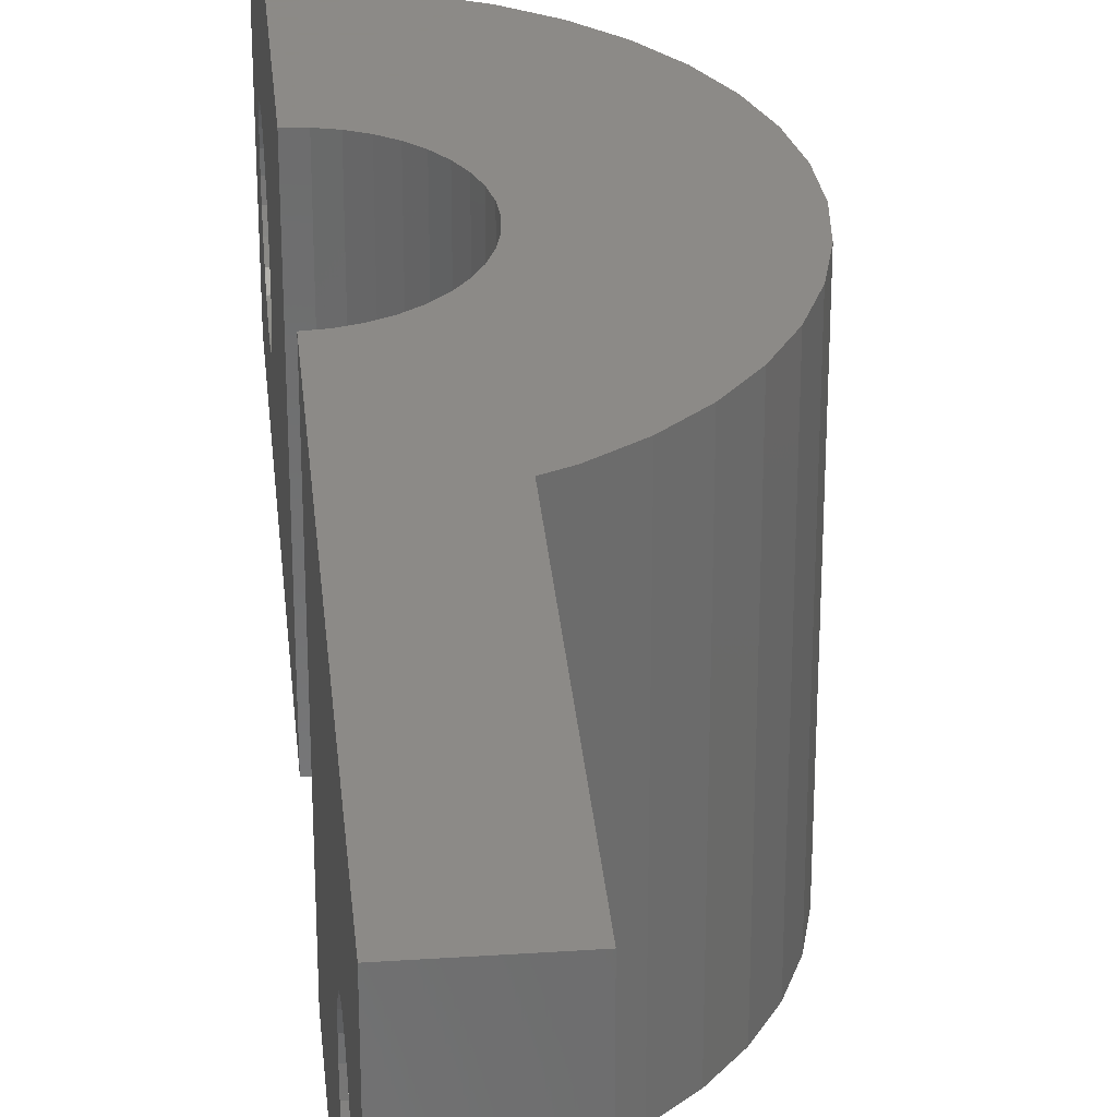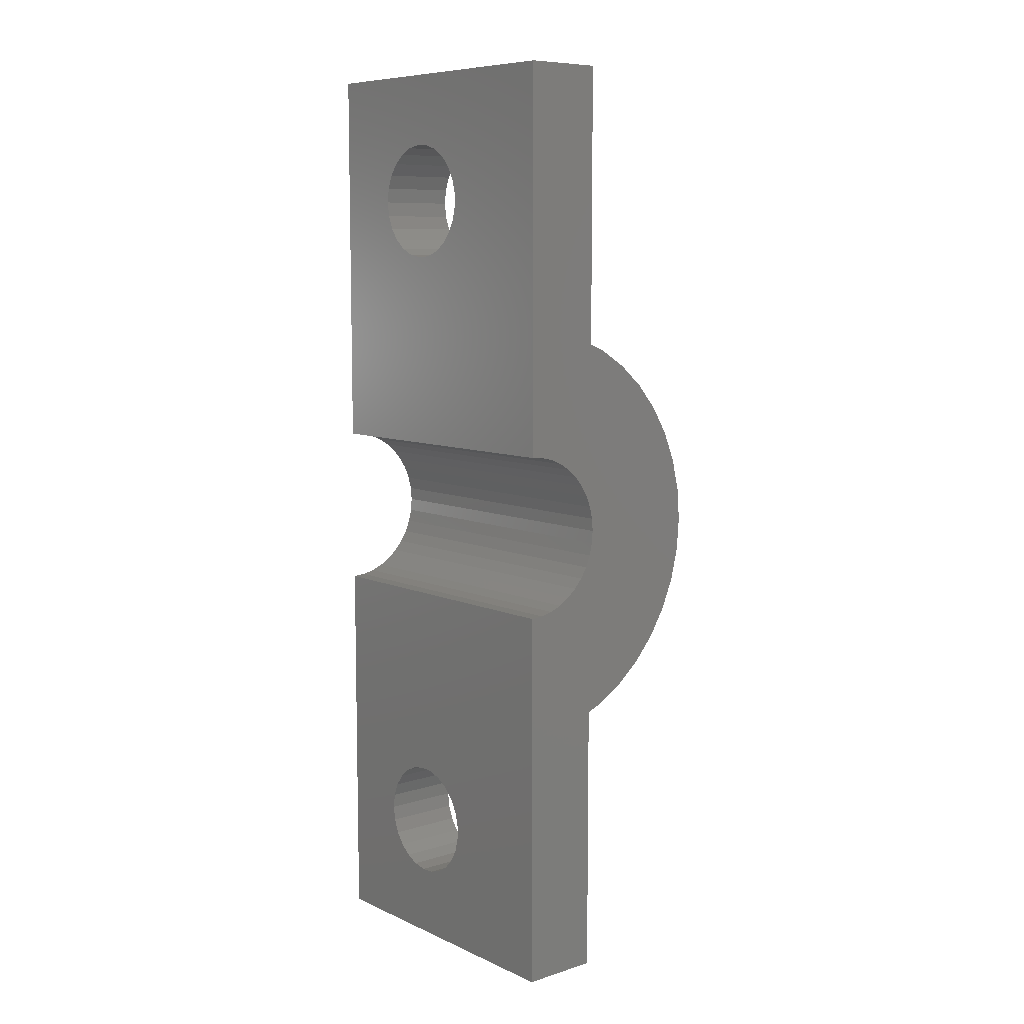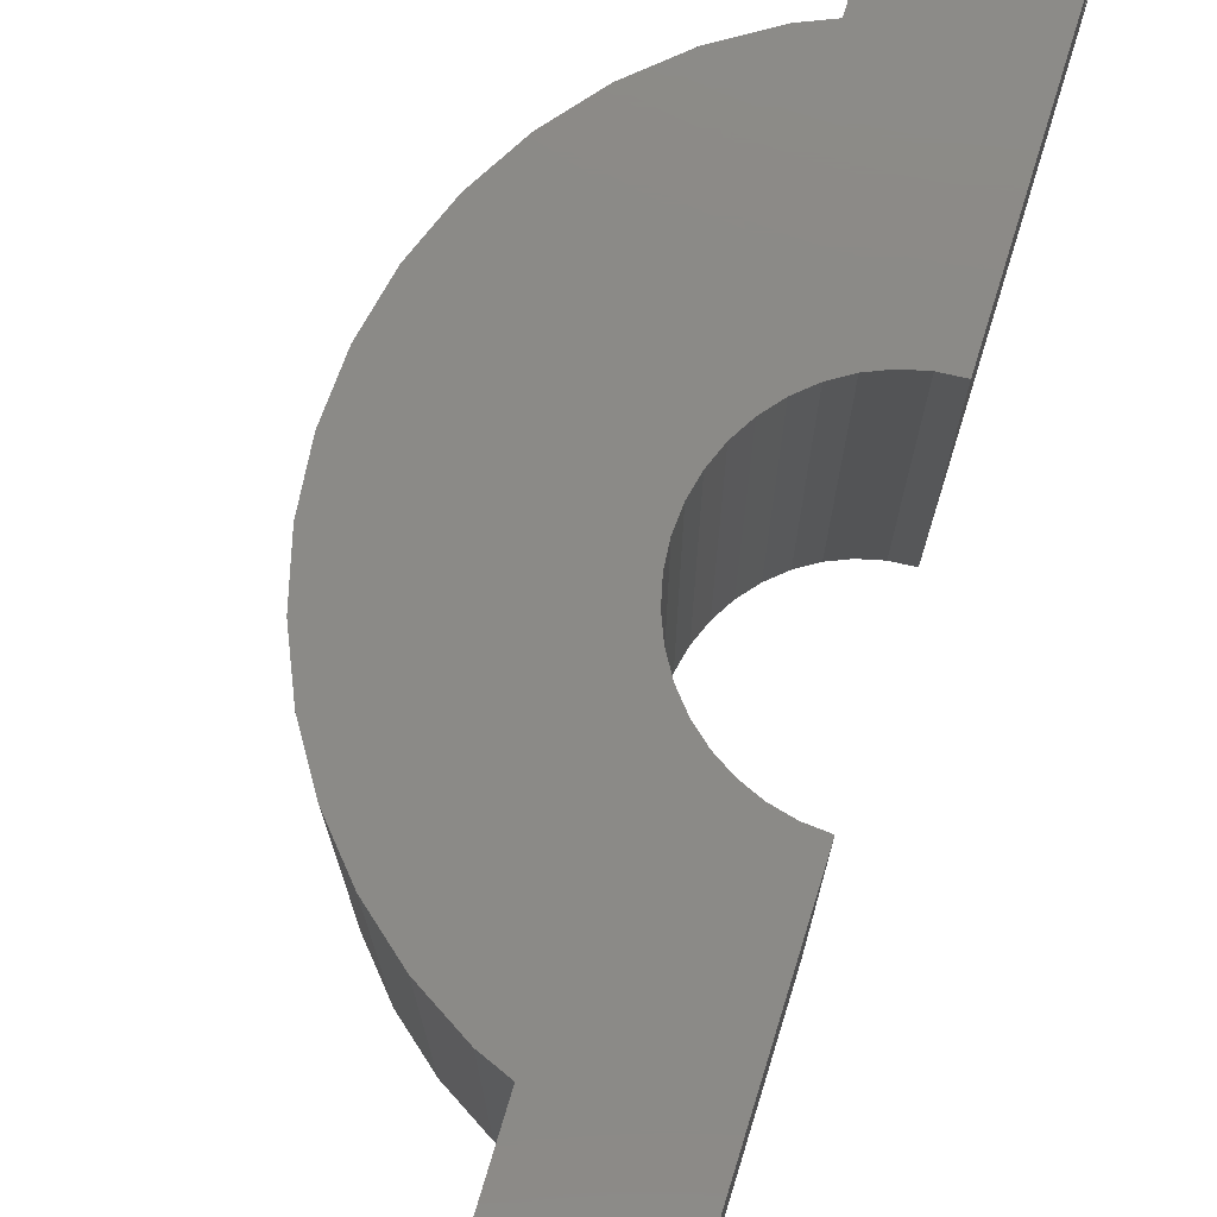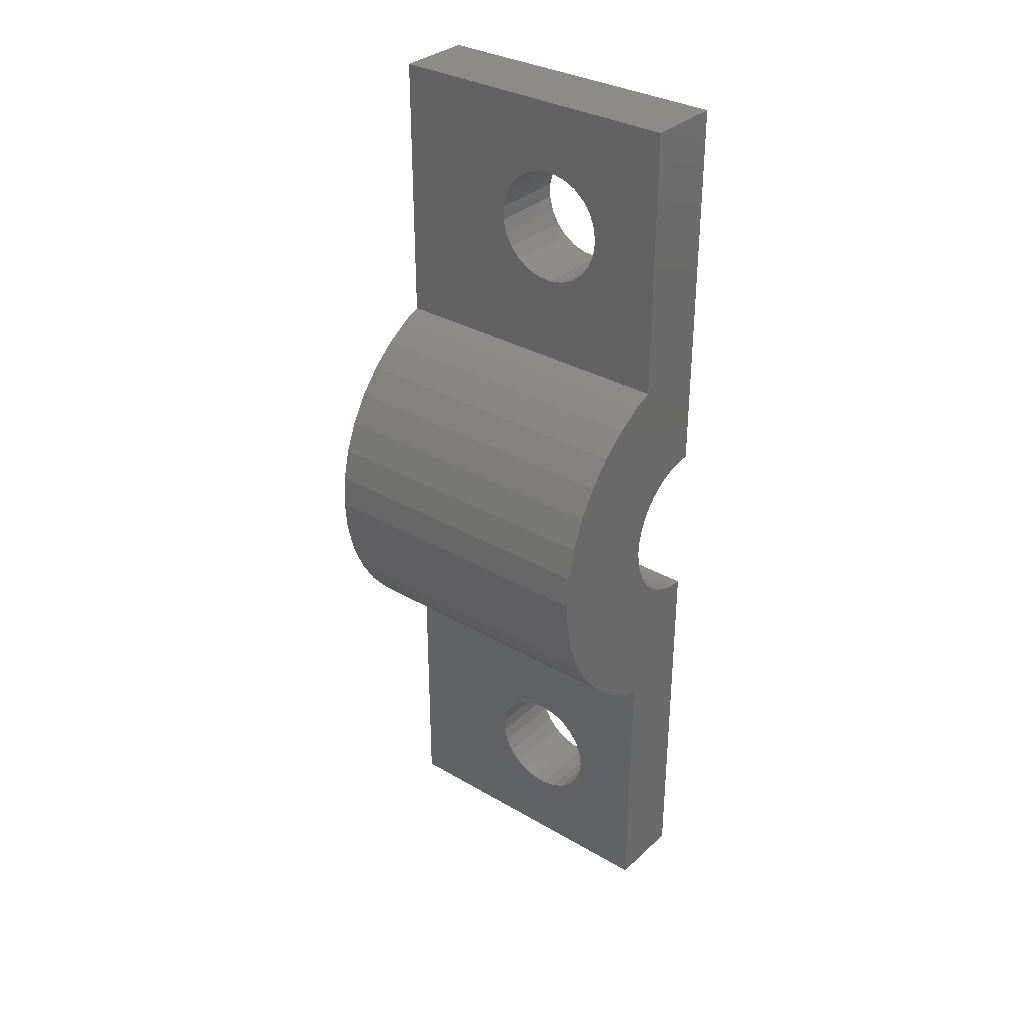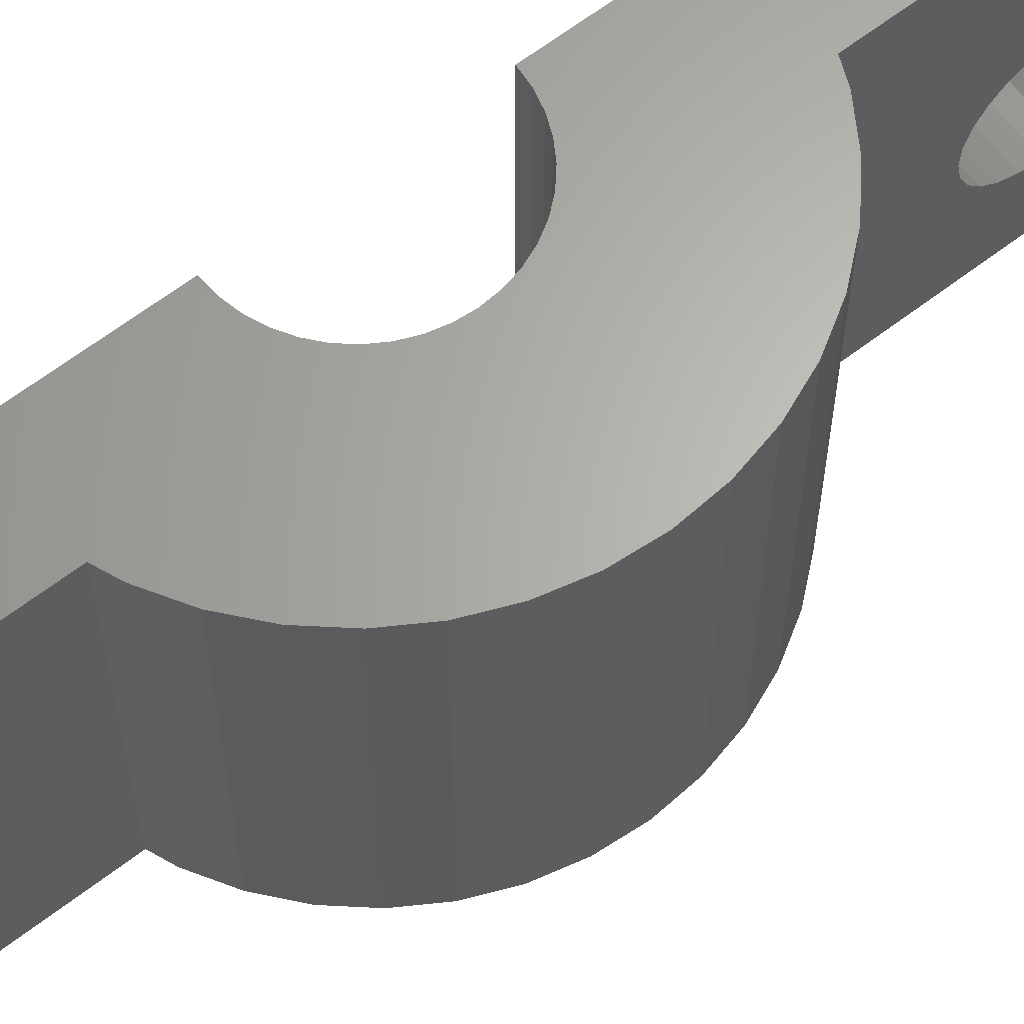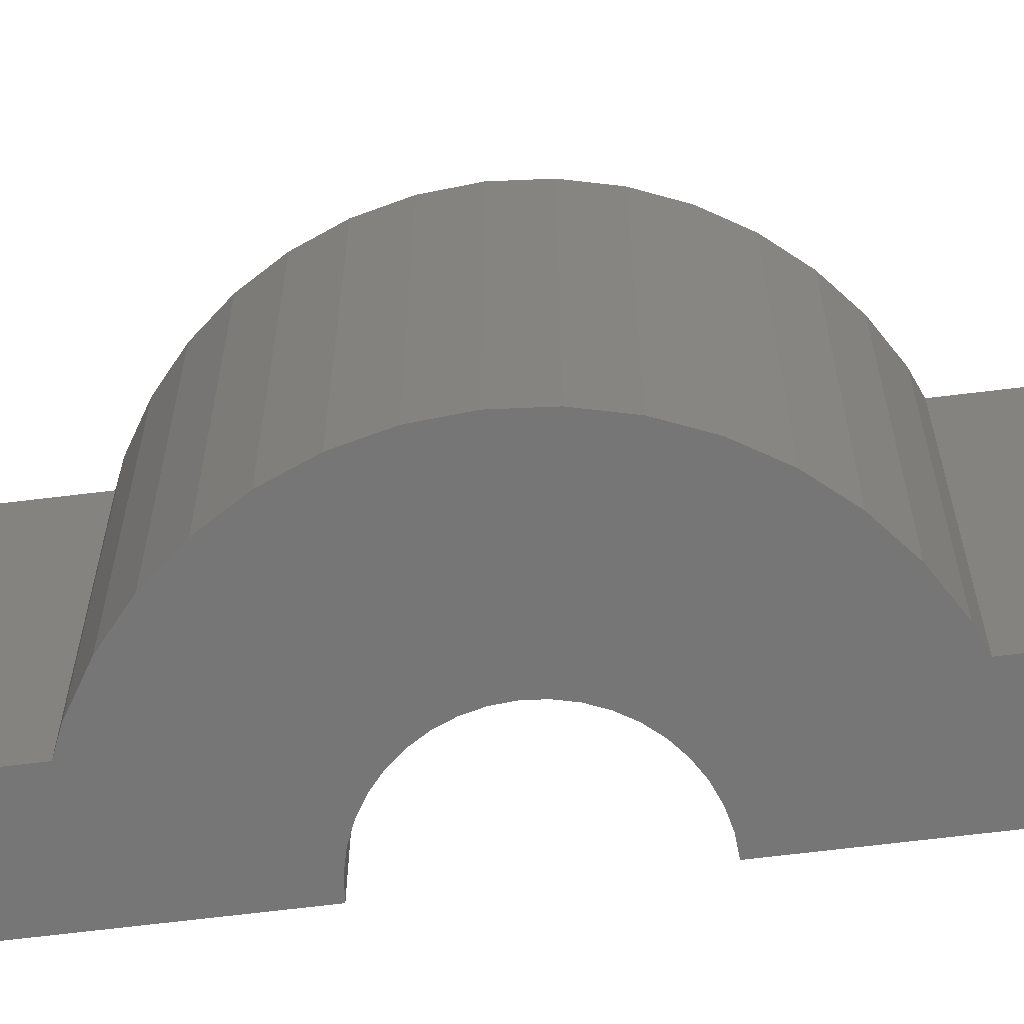
<metadata>
{"format":"stl","ext":"stl","renderer":"f3d","projection":"perspective","resolution":1024,"background":"white","views":[{"elev":32.2,"azim":-5.3,"up":"+Z"},{"elev":8.4,"azim":-40.0,"up":"+Y"},{"elev":78.6,"azim":-163.1,"up":"+Z"},{"elev":32.8,"azim":128.9,"up":"+Y"},{"elev":64.4,"azim":52.4,"up":"+Z"},{"elev":-69.0,"azim":96.9,"up":"+Z"}]}
</metadata>
<code>
# stl→obj: 188 verts, 380 faces
v 48.16 36.84 15
v 48.97 37.8 3
v 48.97 37.8 15
v 48.16 36.84 3
v 49.63 46.13 15
v 48.97 47.2 3
v 48.97 47.2 15
v 49.63 46.13 3
v 50.4 43.75 15
v 50.11 44.97 3
v 50.11 44.97 15
v 50.4 43.75 3
v 48.16 48.16 3
v 47.2 48.97 15
v 48.16 48.16 15
v 47.2 48.97 3
v 49.63 38.87 3
v 49.63 38.87 15
v 46.13 49.63 3
v 45.5 49.89 15
v 46.13 49.63 15
v 45.5 49.89 3
v 46.13 35.37 3
v 47.2 36.03 15
v 46.13 35.37 15
v 47.2 36.03 3
v 50.5 42.5 15
v 50.5 42.5 3
v 45.5 35.11 3
v 45.5 35.11 15
v 50.11 40.03 3
v 50.11 40.03 15
v 50.4 41.25 15
v 50.4 41.25 3
v 42.5 50.5 15
v 45.5 60.5 15
v 45.31 43.93 15
v 45.5 43.47 15
v 45.05 44.35 15
v 42.99 45.61 15
v 44.73 44.73 15
v 44.35 45.05 15
v 43.93 45.31 15
v 43.47 45.5 15
v 42.5 60.5 15
v 42.5 45.65 15
v 45.65 42.5 15
v 45.61 42.99 15
v 45.61 42.01 15
v 45.5 41.53 15
v 45.31 41.07 15
v 45.05 40.65 15
v 44.73 40.27 15
v 44.35 39.95 15
v 43.93 39.69 15
v 43.47 39.5 15
v 42.99 39.39 15
v 42.5 34.5 15
v 42.5 39.35 15
v 45.5 24.5 15
v 42.5 24.5 15
v 42.5 34.5 3
v 45.5 24.5 3
v 45.31 41.07 3
v 45.5 41.53 3
v 45.05 40.65 3
v 42.99 39.39 3
v 44.73 40.27 3
v 44.35 39.95 3
v 43.93 39.69 3
v 43.47 39.5 3
v 42.5 24.5 3
v 42.5 39.35 3
v 45.65 42.5 3
v 45.61 42.01 3
v 45.61 42.99 3
v 45.5 43.47 3
v 45.31 43.93 3
v 45.05 44.35 3
v 44.73 44.73 3
v 44.35 45.05 3
v 43.93 45.31 3
v 43.47 45.5 3
v 42.99 45.61 3
v 42.5 50.5 3
v 42.5 45.65 3
v 45.5 60.5 3
v 42.5 60.5 3
v 45.5 57.71 8.422
v 45.5 57.75 7.859
v 45.5 57.54 8.958
v 45.5 57.23 9.434
v 45.5 56.82 9.82
v 45.5 56.33 10.09
v 45.5 55.78 10.23
v 45.5 55.22 10.23
v 45.5 54.67 10.09
v 45.5 53.29 8.422
v 45.5 53.46 8.958
v 45.5 53.77 9.434
v 45.5 54.18 9.82
v 45.5 57.64 7.305
v 45.5 57.4 6.794
v 45.5 57.04 6.36
v 45.5 56.58 6.028
v 45.5 56.06 5.821
v 45.5 55.5 5.75
v 45.5 54.94 5.821
v 45.5 54.42 6.028
v 45.5 53.25 7.859
v 45.5 53.96 6.36
v 45.5 53.6 6.794
v 45.5 53.36 7.305
v 45.5 31.71 8.422
v 45.5 31.75 7.859
v 45.5 31.54 8.958
v 45.5 31.23 9.434
v 45.5 30.82 9.82
v 45.5 30.33 10.09
v 45.5 29.78 10.23
v 45.5 29.22 10.23
v 45.5 28.67 10.09
v 45.5 27.29 8.422
v 45.5 27.46 8.958
v 45.5 27.77 9.434
v 45.5 28.18 9.82
v 45.5 31.64 7.305
v 45.5 31.4 6.794
v 45.5 31.04 6.36
v 45.5 30.58 6.028
v 45.5 30.06 5.821
v 45.5 29.5 5.75
v 45.5 28.94 5.821
v 45.5 28.42 6.028
v 45.5 27.25 7.859
v 45.5 27.96 6.36
v 45.5 27.6 6.794
v 45.5 27.36 7.305
v 42.5 57.71 8.422
v 42.5 57.75 7.859
v 42.5 57.64 7.305
v 42.5 57.4 6.794
v 42.5 57.04 6.36
v 42.5 56.58 6.028
v 42.5 56.06 5.821
v 42.5 55.5 5.75
v 42.5 54.94 5.821
v 42.5 53.36 7.305
v 42.5 53.25 7.859
v 42.5 53.6 6.794
v 42.5 53.96 6.36
v 42.5 54.42 6.028
v 42.5 57.54 8.958
v 42.5 57.23 9.434
v 42.5 56.82 9.82
v 42.5 56.33 10.09
v 42.5 55.78 10.23
v 42.5 55.22 10.23
v 42.5 54.67 10.09
v 42.5 54.18 9.82
v 42.5 53.29 8.422
v 42.5 53.77 9.434
v 42.5 53.46 8.958
v 42.5 31.71 8.422
v 42.5 31.75 7.859
v 42.5 31.64 7.305
v 42.5 31.4 6.794
v 42.5 31.04 6.36
v 42.5 30.58 6.028
v 42.5 30.06 5.821
v 42.5 29.5 5.75
v 42.5 28.94 5.821
v 42.5 27.36 7.305
v 42.5 27.25 7.859
v 42.5 27.6 6.794
v 42.5 27.96 6.36
v 42.5 28.42 6.028
v 42.5 31.54 8.958
v 42.5 31.23 9.434
v 42.5 30.82 9.82
v 42.5 30.33 10.09
v 42.5 29.78 10.23
v 42.5 29.22 10.23
v 42.5 28.67 10.09
v 42.5 28.18 9.82
v 42.5 27.29 8.422
v 42.5 27.77 9.434
v 42.5 27.46 8.958
f 1 2 3
f 2 1 4
f 5 6 7
f 6 5 8
f 9 10 11
f 10 9 12
f 13 14 15
f 14 13 16
f 3 17 18
f 17 3 2
f 19 20 21
f 20 19 22
f 23 24 25
f 24 23 26
f 27 12 9
f 12 27 28
f 29 25 30
f 25 29 23
f 18 31 32
f 31 18 17
f 7 13 15
f 13 7 6
f 16 21 14
f 21 16 19
f 11 8 5
f 8 11 10
f 33 28 27
f 28 33 34
f 26 1 24
f 1 26 4
f 32 34 33
f 34 32 31
f 35 20 36
f 20 37 38
f 20 39 37
f 40 20 35
f 20 41 39
f 20 42 41
f 20 43 42
f 20 44 43
f 35 36 45
f 20 40 44
f 40 35 46
f 47 27 9
f 48 9 11
f 27 47 33
f 38 11 5
f 49 33 47
f 38 5 7
f 33 49 32
f 38 7 15
f 50 32 49
f 38 15 14
f 32 50 18
f 38 14 21
f 51 18 50
f 18 51 3
f 9 48 47
f 38 21 20
f 11 38 48
f 52 3 51
f 3 52 1
f 53 1 52
f 1 53 24
f 54 24 53
f 24 54 25
f 55 25 54
f 25 55 30
f 56 30 55
f 57 30 56
f 30 57 58
f 58 57 59
f 30 58 60
f 60 58 61
f 62 29 63
f 29 64 65
f 29 66 64
f 67 29 62
f 29 68 66
f 29 69 68
f 29 70 69
f 29 71 70
f 62 63 72
f 29 67 71
f 67 62 73
f 74 28 34
f 75 34 31
f 28 74 12
f 65 31 17
f 76 12 74
f 65 17 2
f 12 76 10
f 65 2 4
f 77 10 76
f 65 4 26
f 10 77 8
f 65 26 23
f 78 8 77
f 8 78 6
f 34 75 74
f 65 23 29
f 31 65 75
f 79 6 78
f 6 79 13
f 80 13 79
f 13 80 16
f 81 16 80
f 16 81 19
f 82 19 81
f 19 82 22
f 83 22 82
f 84 22 83
f 22 84 85
f 85 84 86
f 22 85 87
f 87 85 88
f 89 87 36
f 87 89 90
f 36 91 89
f 36 92 91
f 36 93 92
f 36 94 93
f 36 95 94
f 36 96 95
f 20 96 36
f 96 20 97
f 22 98 20
f 99 20 98
f 100 20 99
f 101 20 100
f 97 20 101
f 102 87 90
f 103 87 102
f 104 87 103
f 105 87 104
f 106 87 105
f 107 87 106
f 22 107 108
f 22 108 109
f 98 22 110
f 107 22 87
f 111 22 109
f 112 22 111
f 113 22 112
f 110 22 113
f 114 29 30
f 29 114 115
f 30 116 114
f 30 117 116
f 30 118 117
f 30 119 118
f 30 120 119
f 60 120 30
f 120 60 121
f 121 60 122
f 63 123 60
f 124 60 123
f 125 60 124
f 126 60 125
f 122 60 126
f 127 29 115
f 128 29 127
f 129 29 128
f 130 29 129
f 131 29 130
f 132 29 131
f 63 132 133
f 63 133 134
f 123 63 135
f 132 63 29
f 136 63 134
f 137 63 136
f 138 63 137
f 135 63 138
f 139 88 140
f 88 141 140
f 88 142 141
f 88 143 142
f 88 144 143
f 88 145 144
f 88 146 145
f 85 146 88
f 146 85 147
f 148 85 149
f 150 85 148
f 151 85 150
f 152 85 151
f 147 85 152
f 88 139 45
f 153 45 139
f 154 45 153
f 155 45 154
f 156 45 155
f 157 45 156
f 158 45 157
f 35 158 159
f 35 159 160
f 85 161 149
f 35 161 85
f 158 35 45
f 162 35 160
f 163 35 162
f 161 35 163
f 164 62 165
f 62 166 165
f 62 167 166
f 62 168 167
f 62 169 168
f 62 170 169
f 62 171 170
f 72 171 62
f 171 72 172
f 173 72 174
f 175 72 173
f 176 72 175
f 177 72 176
f 172 72 177
f 62 164 58
f 178 58 164
f 179 58 178
f 180 58 179
f 181 58 180
f 182 58 181
f 183 58 182
f 61 183 184
f 61 184 185
f 72 186 174
f 61 186 72
f 183 61 58
f 187 61 185
f 188 61 187
f 186 61 188
f 87 45 36
f 45 87 88
f 72 60 61
f 60 72 63
f 86 35 85
f 35 86 46
f 62 59 73
f 59 62 58
f 76 38 77
f 38 76 48
f 74 48 76
f 48 74 47
f 77 37 78
f 37 77 38
f 66 51 64
f 51 66 52
f 71 57 56
f 57 71 67
f 67 59 57
f 59 67 73
f 68 54 53
f 54 68 69
f 81 41 42
f 41 81 80
f 64 50 65
f 50 64 51
f 83 43 44
f 43 83 82
f 68 52 66
f 52 68 53
f 69 55 54
f 55 69 70
f 78 39 79
f 39 78 37
f 70 56 55
f 56 70 71
f 75 47 74
f 47 75 49
f 65 49 75
f 49 65 50
f 84 44 40
f 44 84 83
f 82 42 43
f 42 82 81
f 86 40 46
f 40 86 84
f 79 41 80
f 41 79 39
f 177 136 134
f 136 177 176
f 169 131 130
f 131 169 170
f 168 130 129
f 130 168 169
f 171 133 132
f 133 171 172
f 180 117 118
f 117 180 179
f 166 115 165
f 115 166 127
f 123 188 124
f 188 123 186
f 168 128 167
f 128 168 129
f 170 132 131
f 132 170 171
f 165 114 164
f 114 165 115
f 184 121 122
f 121 184 183
f 136 175 137
f 175 136 176
f 164 116 178
f 116 164 114
f 187 126 125
f 126 187 185
f 185 122 126
f 122 185 184
f 135 186 123
f 186 135 174
f 178 117 179
f 117 178 116
f 137 173 138
f 173 137 175
f 172 134 133
f 134 172 177
f 138 174 135
f 174 138 173
f 183 120 121
f 120 183 182
f 167 127 166
f 127 167 128
f 181 118 119
f 118 181 180
f 124 187 125
f 187 124 188
f 182 119 120
f 119 182 181
f 152 111 109
f 111 152 151
f 144 106 105
f 106 144 145
f 143 105 104
f 105 143 144
f 146 108 107
f 108 146 147
f 155 92 93
f 92 155 154
f 141 90 140
f 90 141 102
f 98 163 99
f 163 98 161
f 143 103 142
f 103 143 104
f 145 107 106
f 107 145 146
f 140 89 139
f 89 140 90
f 159 96 97
f 96 159 158
f 111 150 112
f 150 111 151
f 162 101 100
f 101 162 160
f 160 97 101
f 97 160 159
f 110 161 98
f 161 110 149
f 153 92 154
f 92 153 91
f 112 148 113
f 148 112 150
f 139 91 153
f 91 139 89
f 147 109 108
f 109 147 152
f 113 149 110
f 149 113 148
f 158 95 96
f 95 158 157
f 142 102 141
f 102 142 103
f 156 93 94
f 93 156 155
f 99 162 100
f 162 99 163
f 157 94 95
f 94 157 156

</code>
